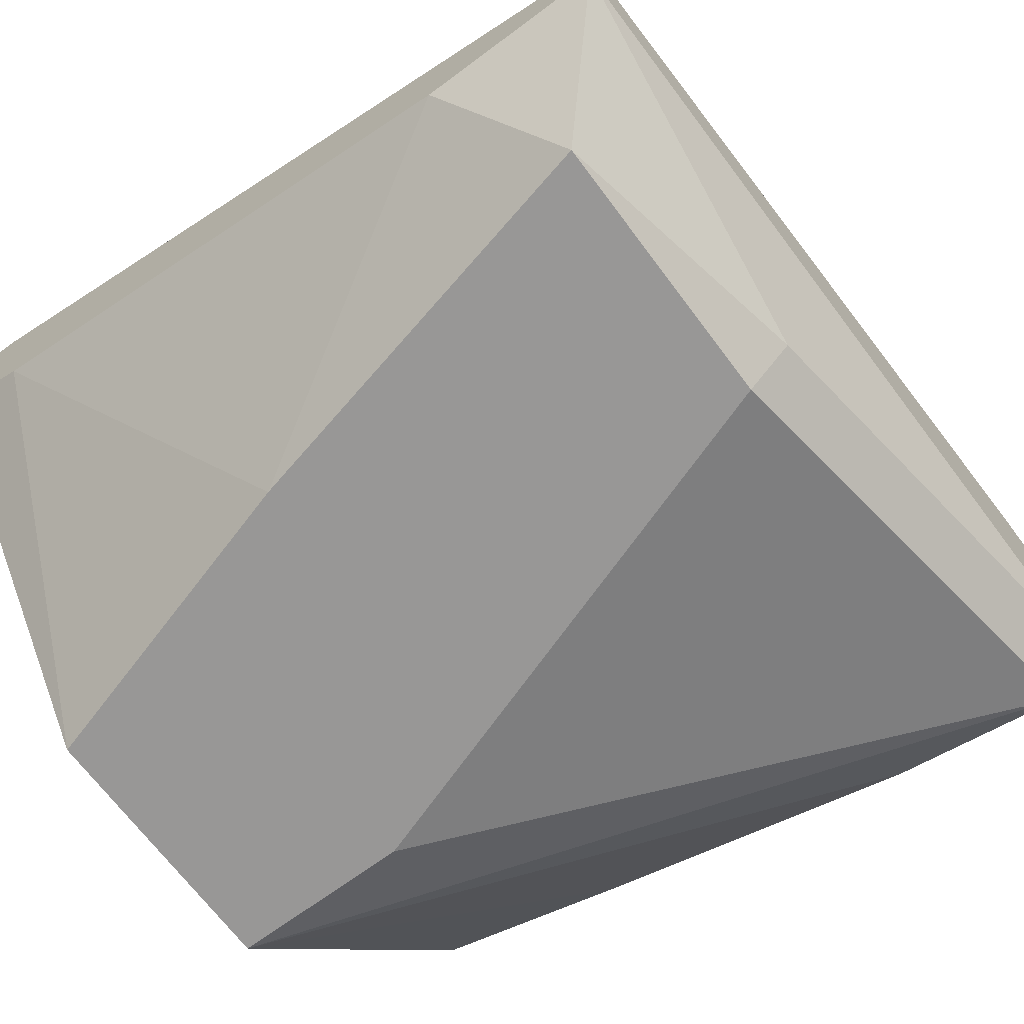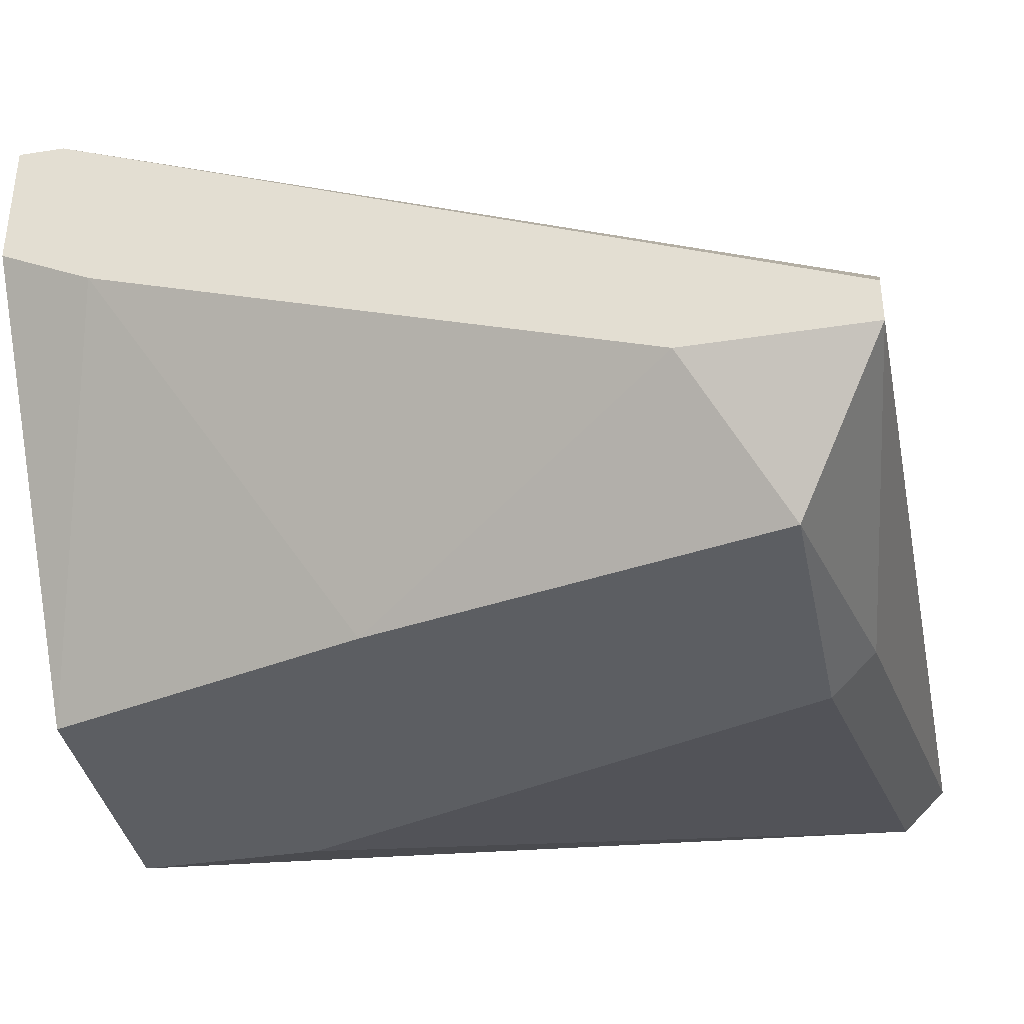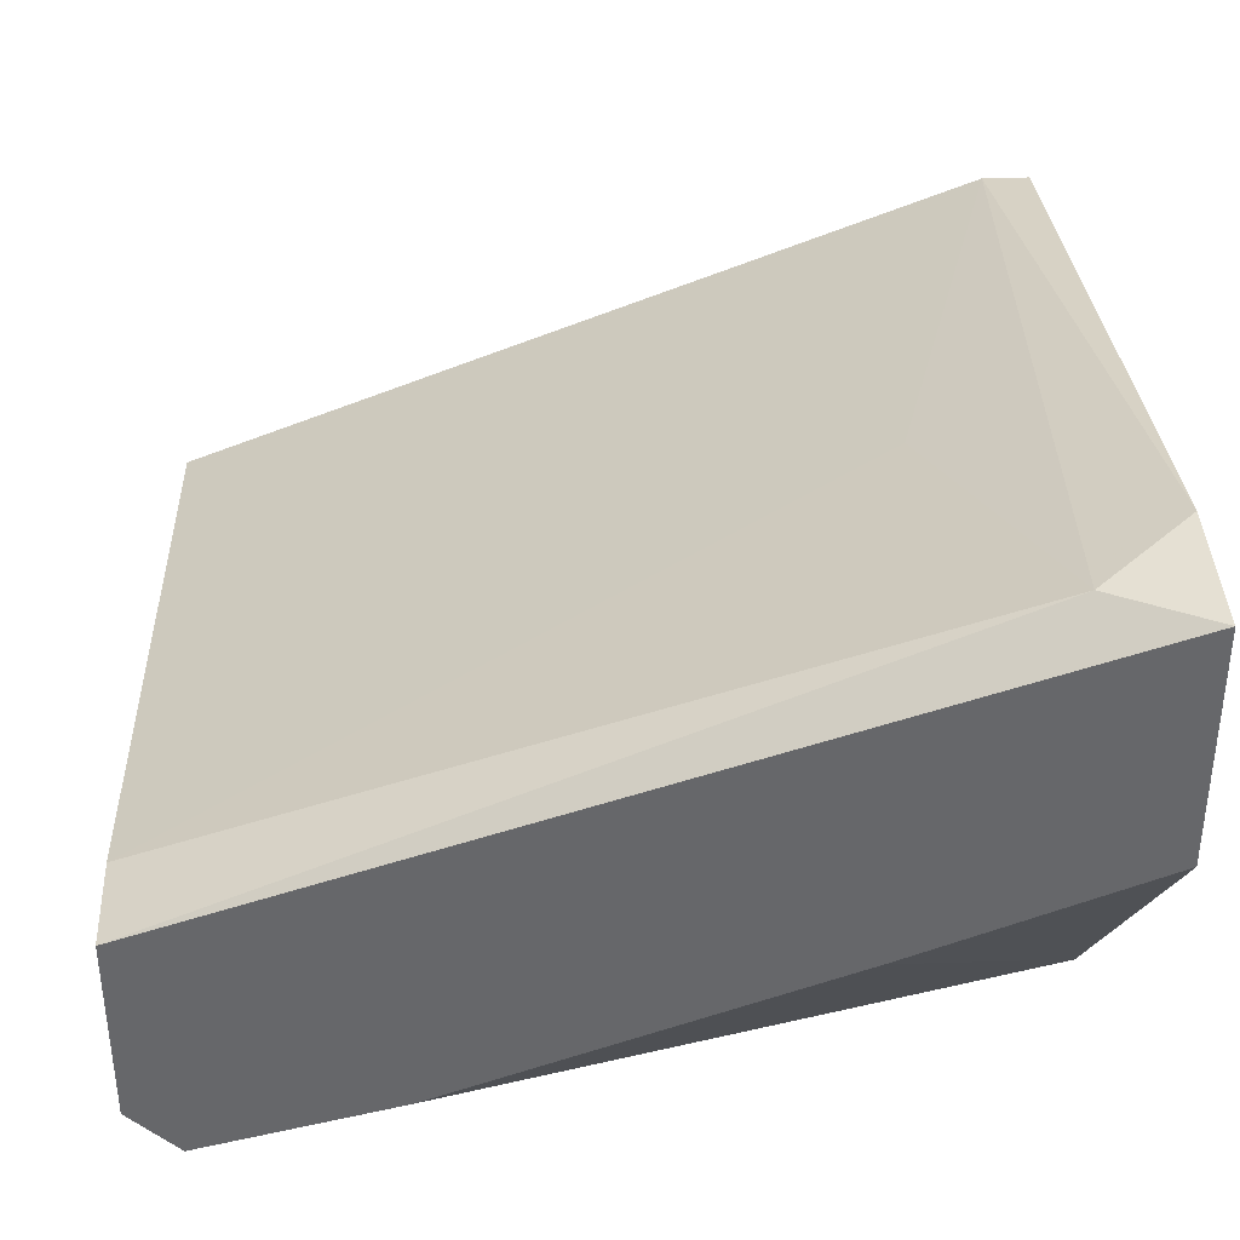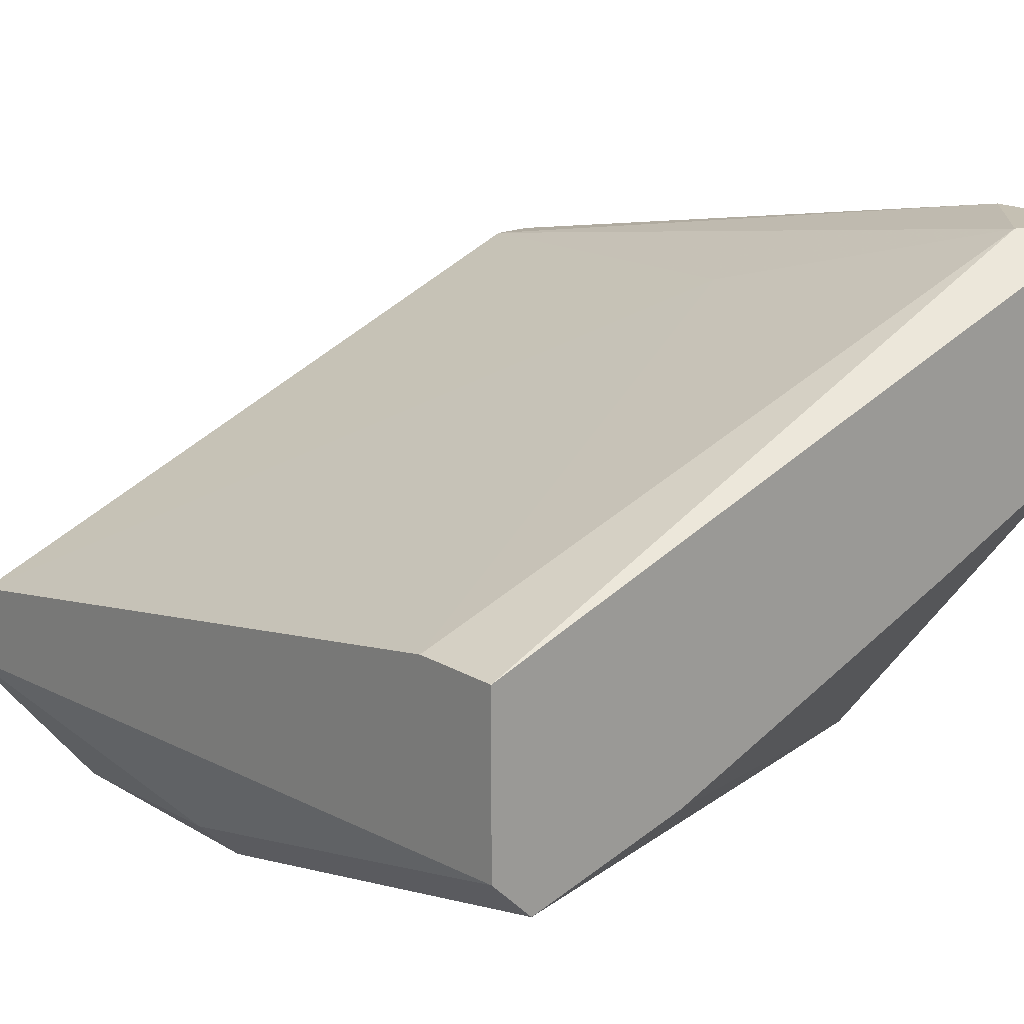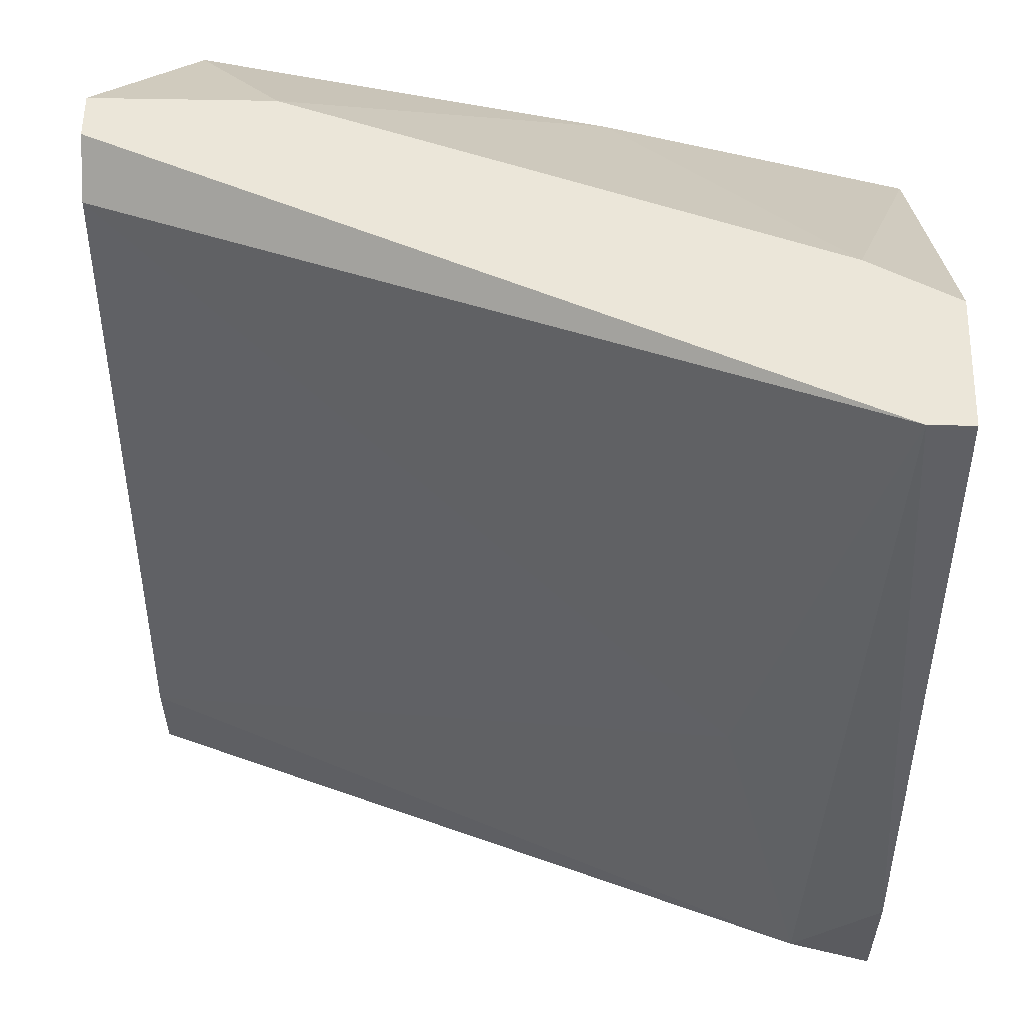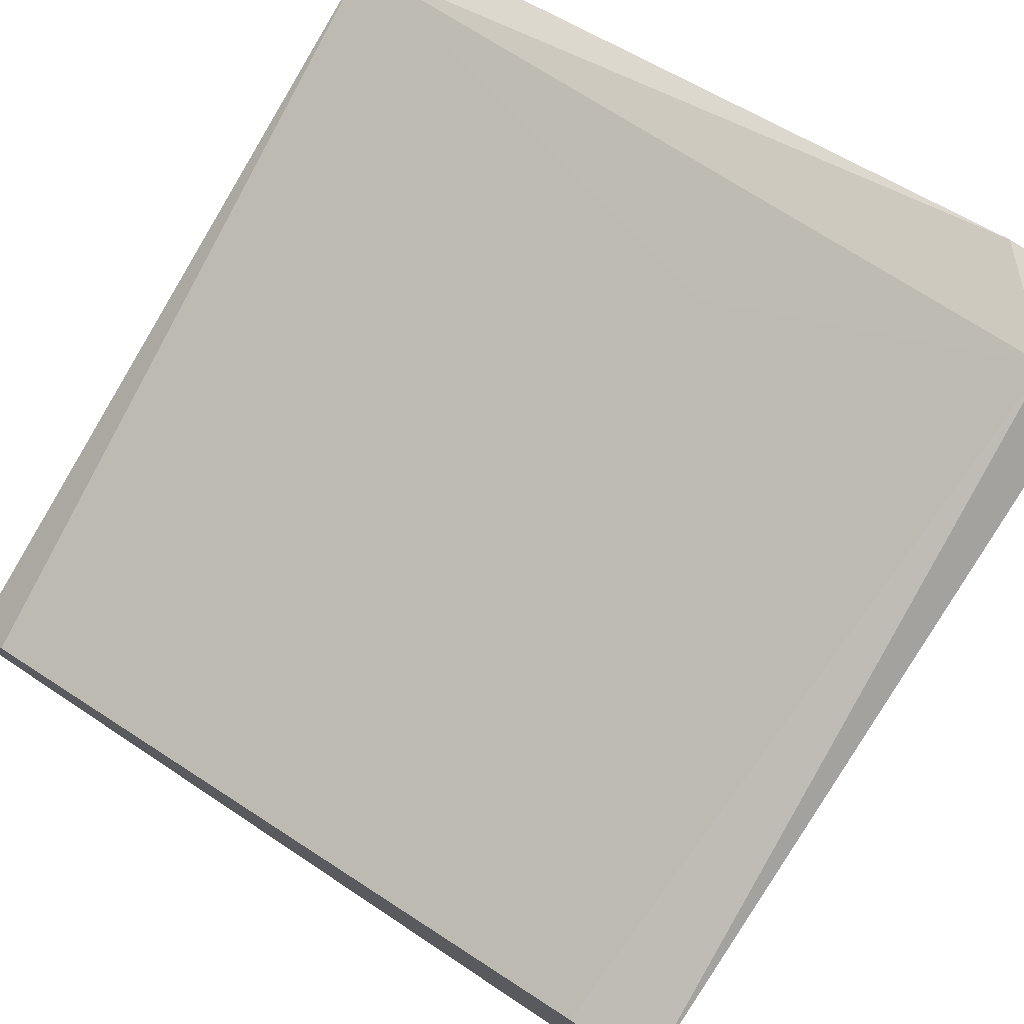
<metadata>
{"format":"obj","ext":"obj","renderer":"f3d","projection":"perspective","resolution":1024,"background":"white","views":[{"elev":-68.3,"azim":36.7,"up":"+Y"},{"elev":-37.5,"azim":11.4,"up":"+Y"},{"elev":38.1,"azim":177.4,"up":"+Y"},{"elev":18.1,"azim":138.2,"up":"+Y"},{"elev":57.1,"azim":-178.8,"up":"+Z"},{"elev":73.7,"azim":123.7,"up":"+Y"}]}
</metadata>
<code>
v 0.001129 -0.02107 -0.02688
v -0.009602 -0.01481 -0.009885
v 0.002023 -0.02196 -0.009885
v 0.004706 -0.02375 -0.01704
v 0.004706 -0.02196 -0.02688
v -0.004236 -0.02464 -0.01346
v -0.006025 -0.01838 -0.02688
v -0.0105 -0.02464 -0.02062
v -0.0105 -0.02464 -0.01525
v -0.0105 -0.01212 -0.02419
v -0.0105 -0.01212 -0.02688
v -0.0105 -0.01481 -0.009885
v -0.0105 -0.01749 -0.009885
v -0.0105 -0.01659 -0.02688
v -0.006918 -0.01391 -0.01972
v -0.006918 -0.02464 -0.02062
v 0.003811 -0.02464 -0.01704
v 0.003811 -0.02464 -0.01167
v -0.008707 -0.01212 -0.02598
v -0.008707 -0.01838 -0.009885
v 0.005601 -0.02017 -0.01078
v 0.005601 -0.02107 -0.009885
v 0.005601 -0.02107 -0.02688
v 0.005601 -0.02196 -0.009885
v 0.005601 -0.01749 -0.02509
v 0.005601 -0.01749 -0.02688
f 2 19 10
f 24 22 12
f 22 24 26
f 26 7 11
f 9 12 11
f 7 26 5
f 9 11 8
f 9 8 18
f 24 12 20
f 18 8 17
f 22 26 21
f 11 7 14
f 7 8 14
f 8 11 14
f 26 11 19
f 21 26 25
f 15 21 25
f 26 19 25
f 19 15 25
f 26 24 23
f 5 26 23
f 17 5 23
f 12 22 2
f 22 21 2
f 21 15 2
f 15 19 2
f 8 5 16
f 5 17 16
f 17 8 16
f 18 24 3
f 24 20 3
f 12 9 13
f 9 20 13
f 20 12 13
f 24 18 4
f 18 17 4
f 23 24 4
f 17 23 4
f 9 18 6
f 20 9 6
f 18 3 6
f 3 20 6
f 7 5 1
f 8 7 1
f 5 8 1
f 11 12 10
f 19 11 10
f 12 2 10

</code>
